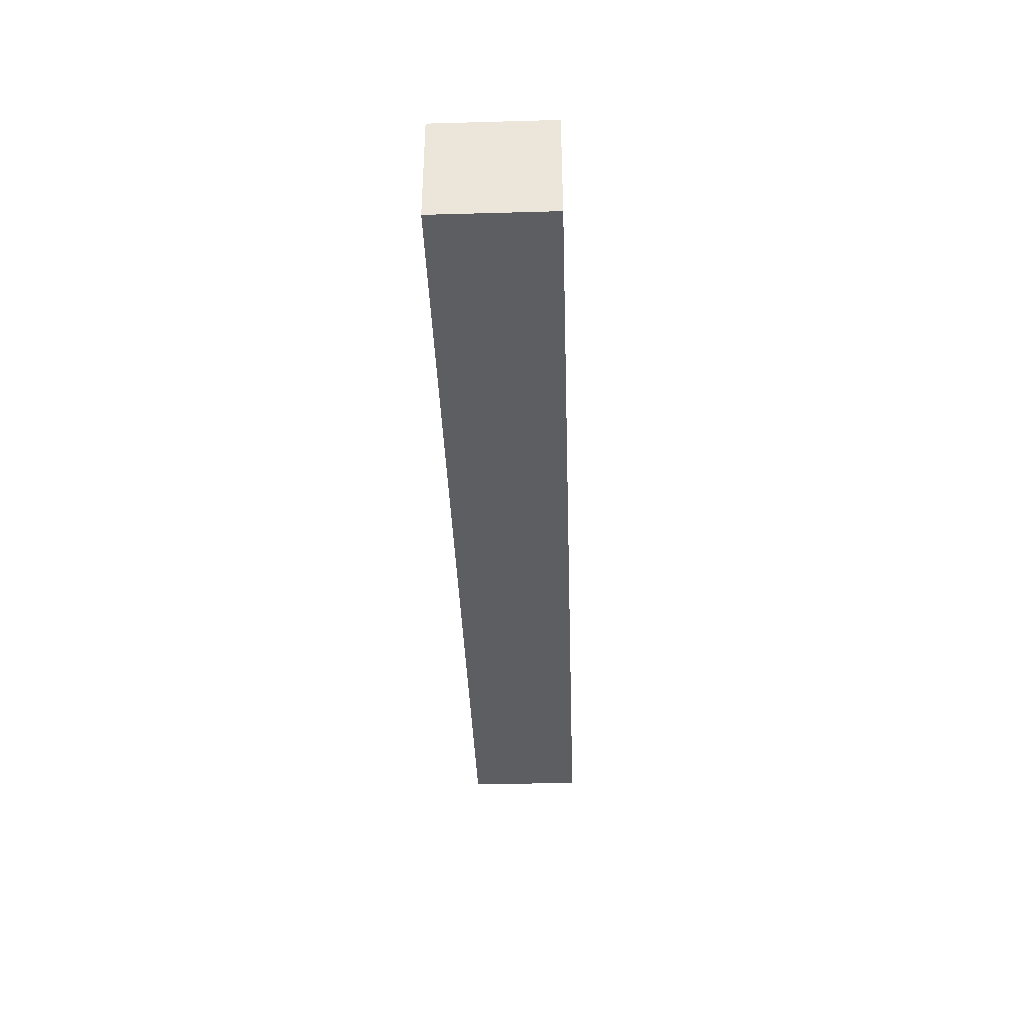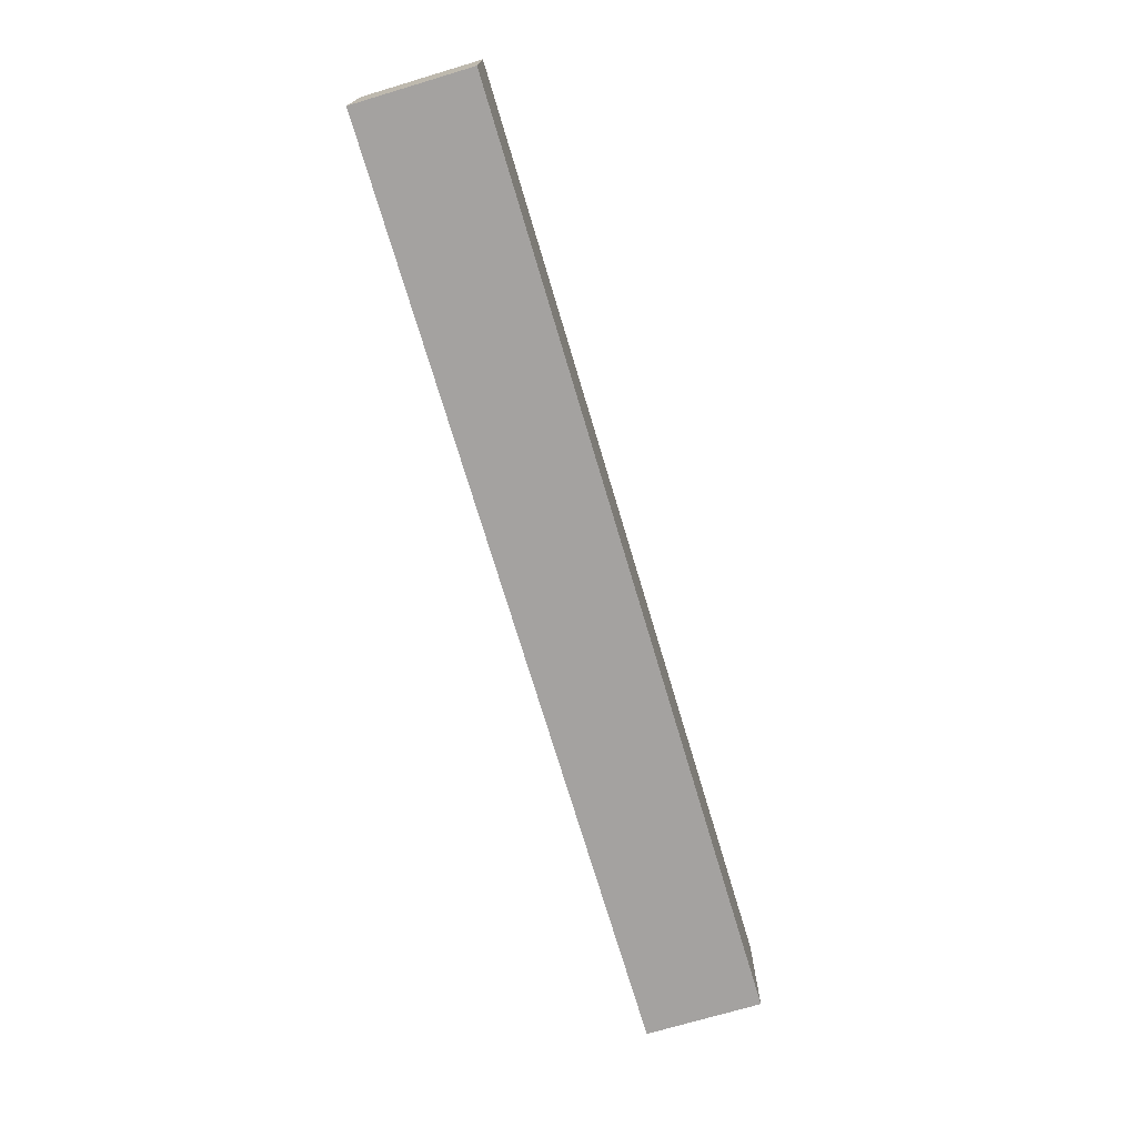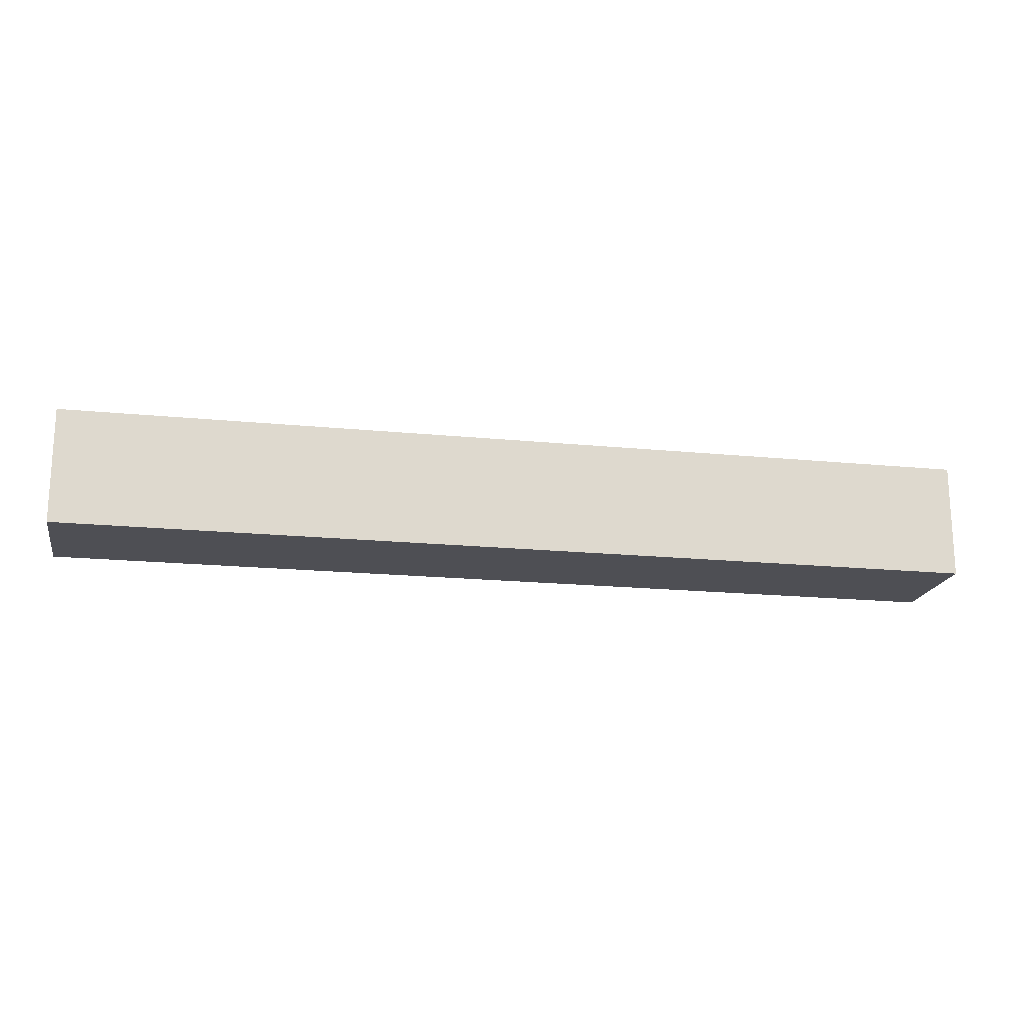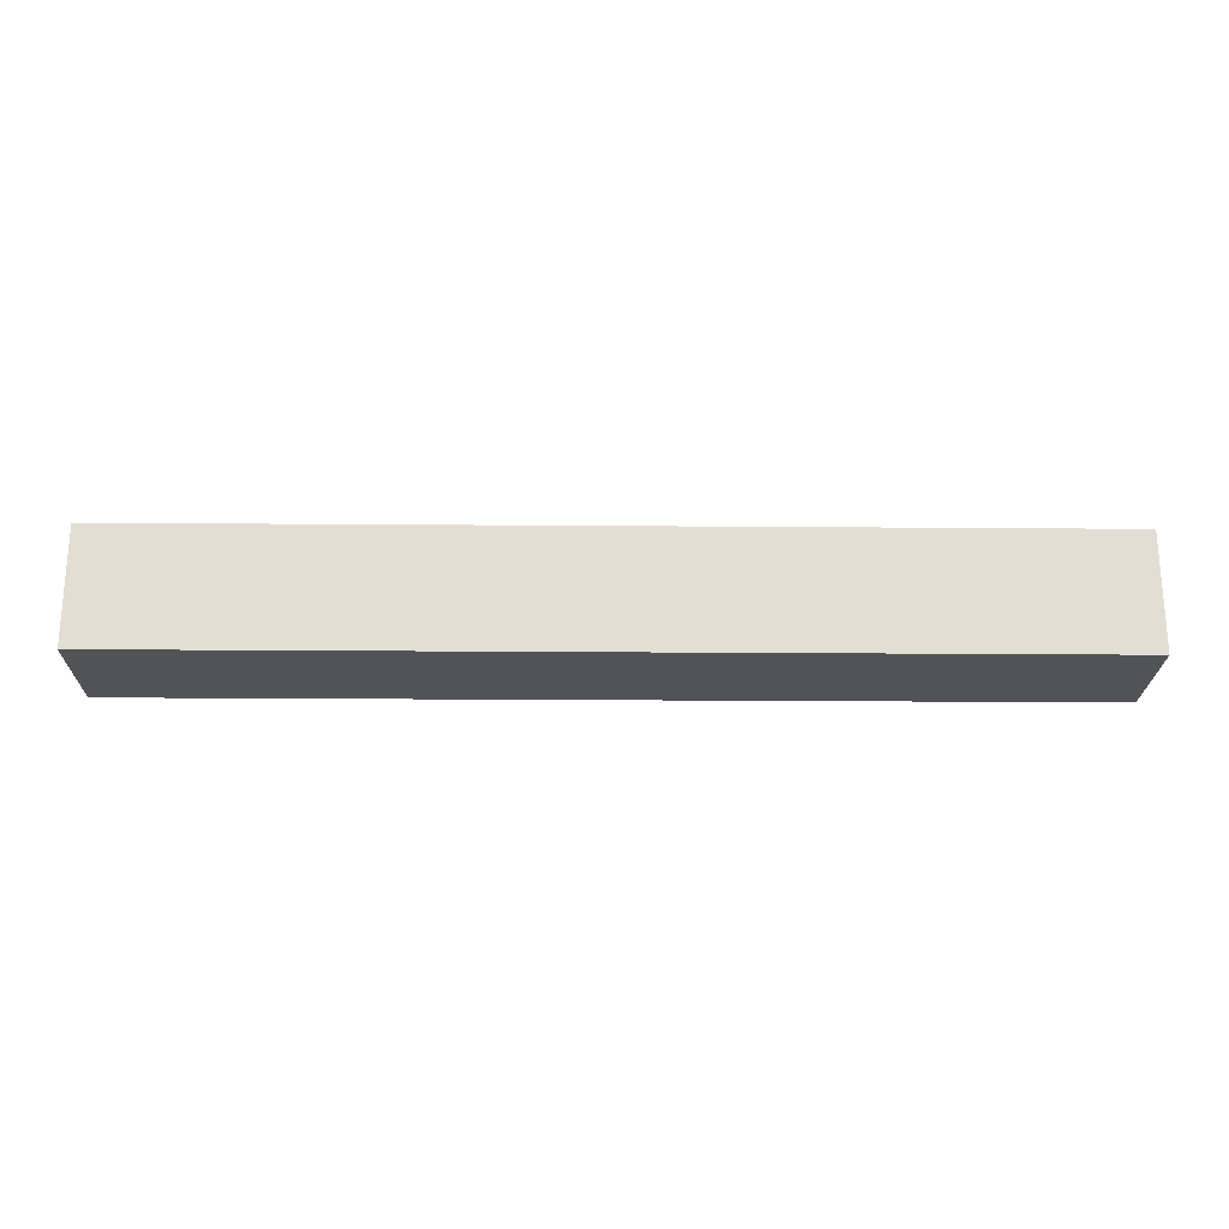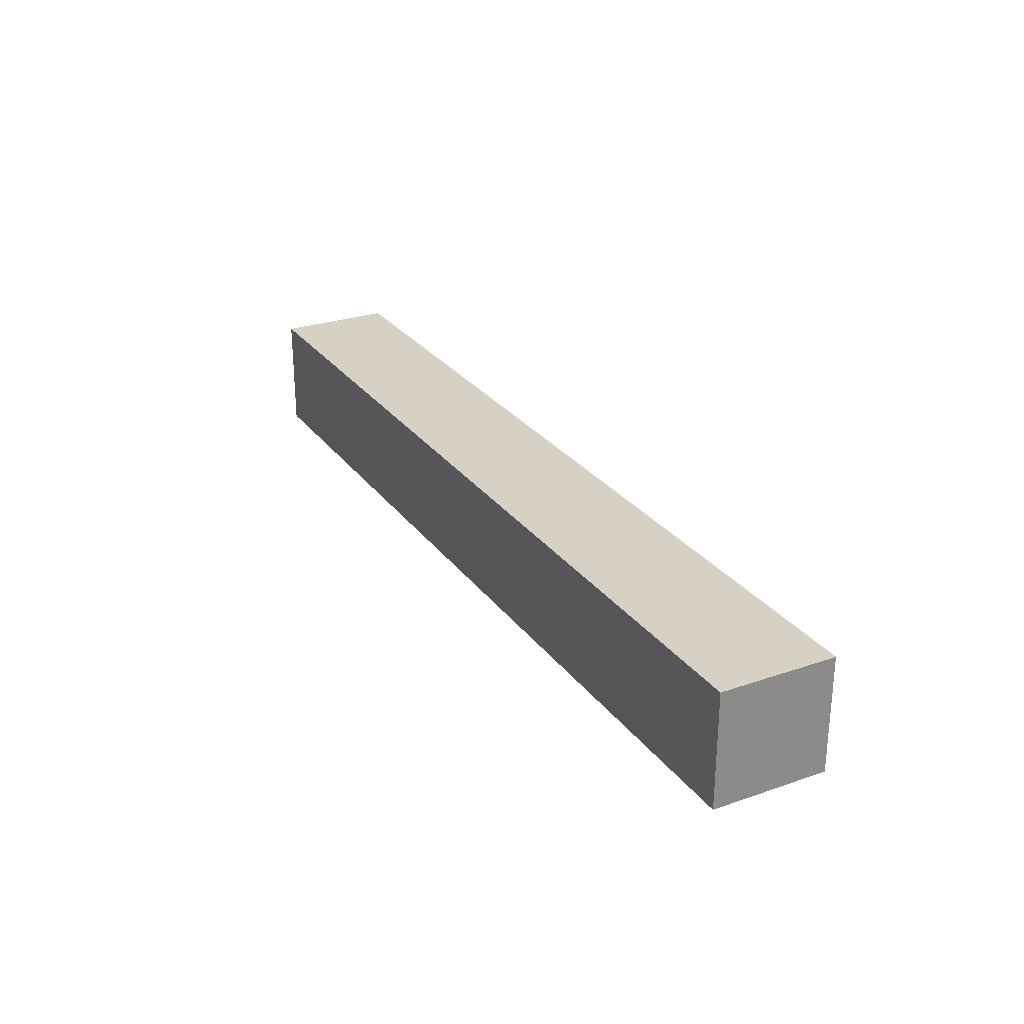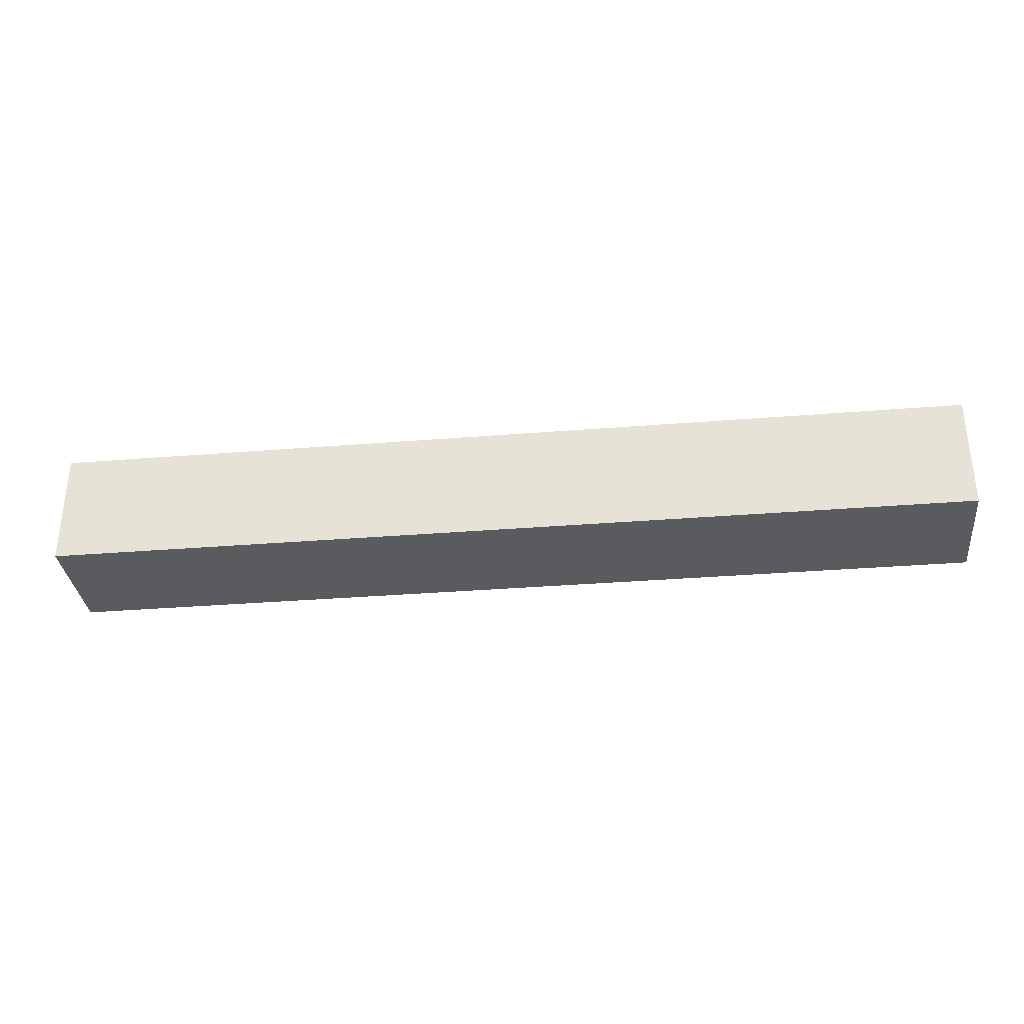
<metadata>
{"format":"obj","ext":"obj","renderer":"f3d","projection":"perspective","resolution":1024,"background":"white","views":[{"elev":-38.6,"azim":92.0,"up":"+Z"},{"elev":-72.7,"azim":106.6,"up":"+Y"},{"elev":-18.4,"azim":-10.9,"up":"+Y"},{"elev":-22.5,"azim":179.2,"up":"+Y"},{"elev":26.9,"azim":61.8,"up":"+Z"},{"elev":-33.1,"azim":-173.6,"up":"+Y"}]}
</metadata>
<code>
v 0 2 1
v 0 2 -1
v 0 4 1
v 0 4 -1
v 16 2 1
v 16 2 -1
v 16 4 1
v 16 4 -1
v 0 2 1
v 0 4 1
v 16 2 1
v 16 4 1
v 0 2 -1
v 0 4 -1
v 16 2 -1
v 16 4 -1
v 0 2 1
v 16 2 1
v 0 2 -1
v 16 2 -1
v 0 4 1
v 16 4 1
v 0 4 -1
v 16 4 -1
f 3 2 1
f 4 2 3
f 5 6 7
f 7 6 8
f 11 10 9
f 12 10 11
f 13 14 15
f 15 14 16
f 19 18 17
f 20 18 19
f 21 22 23
f 23 22 24

</code>
